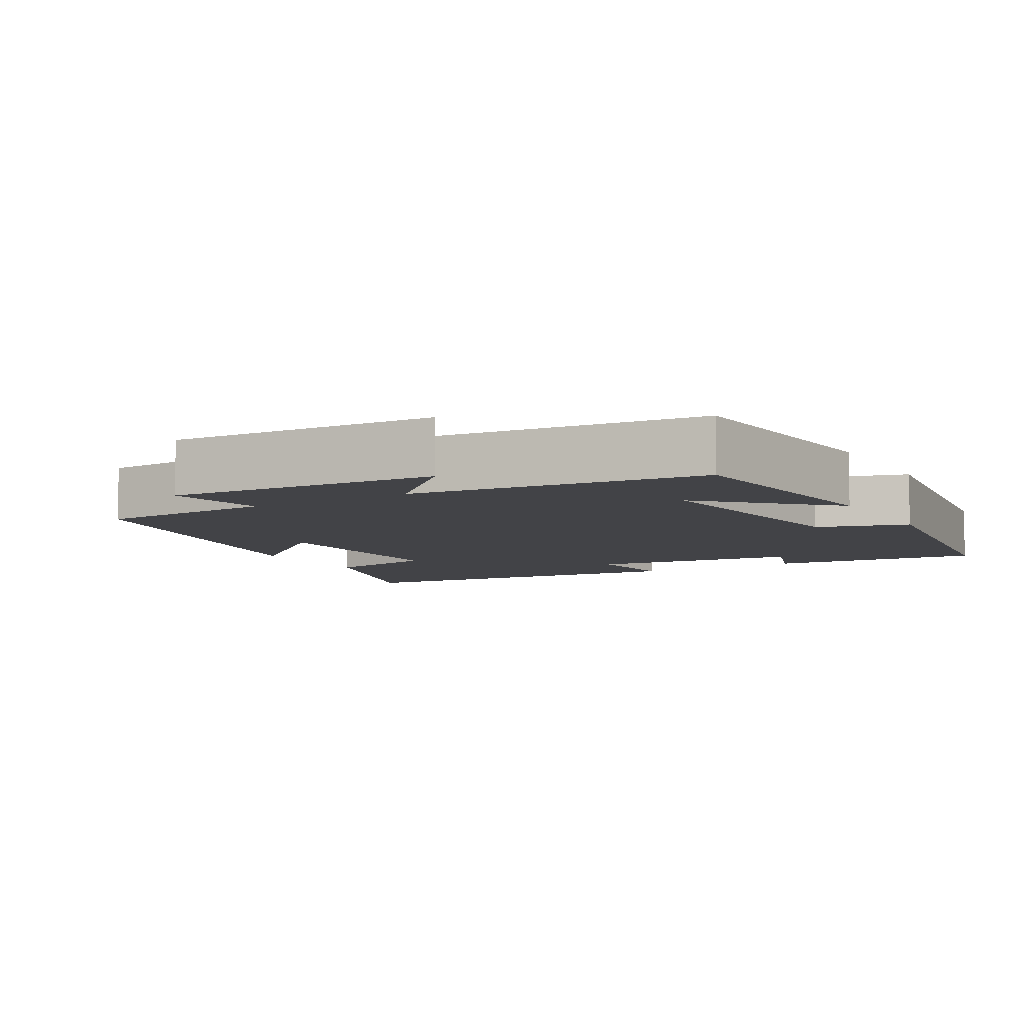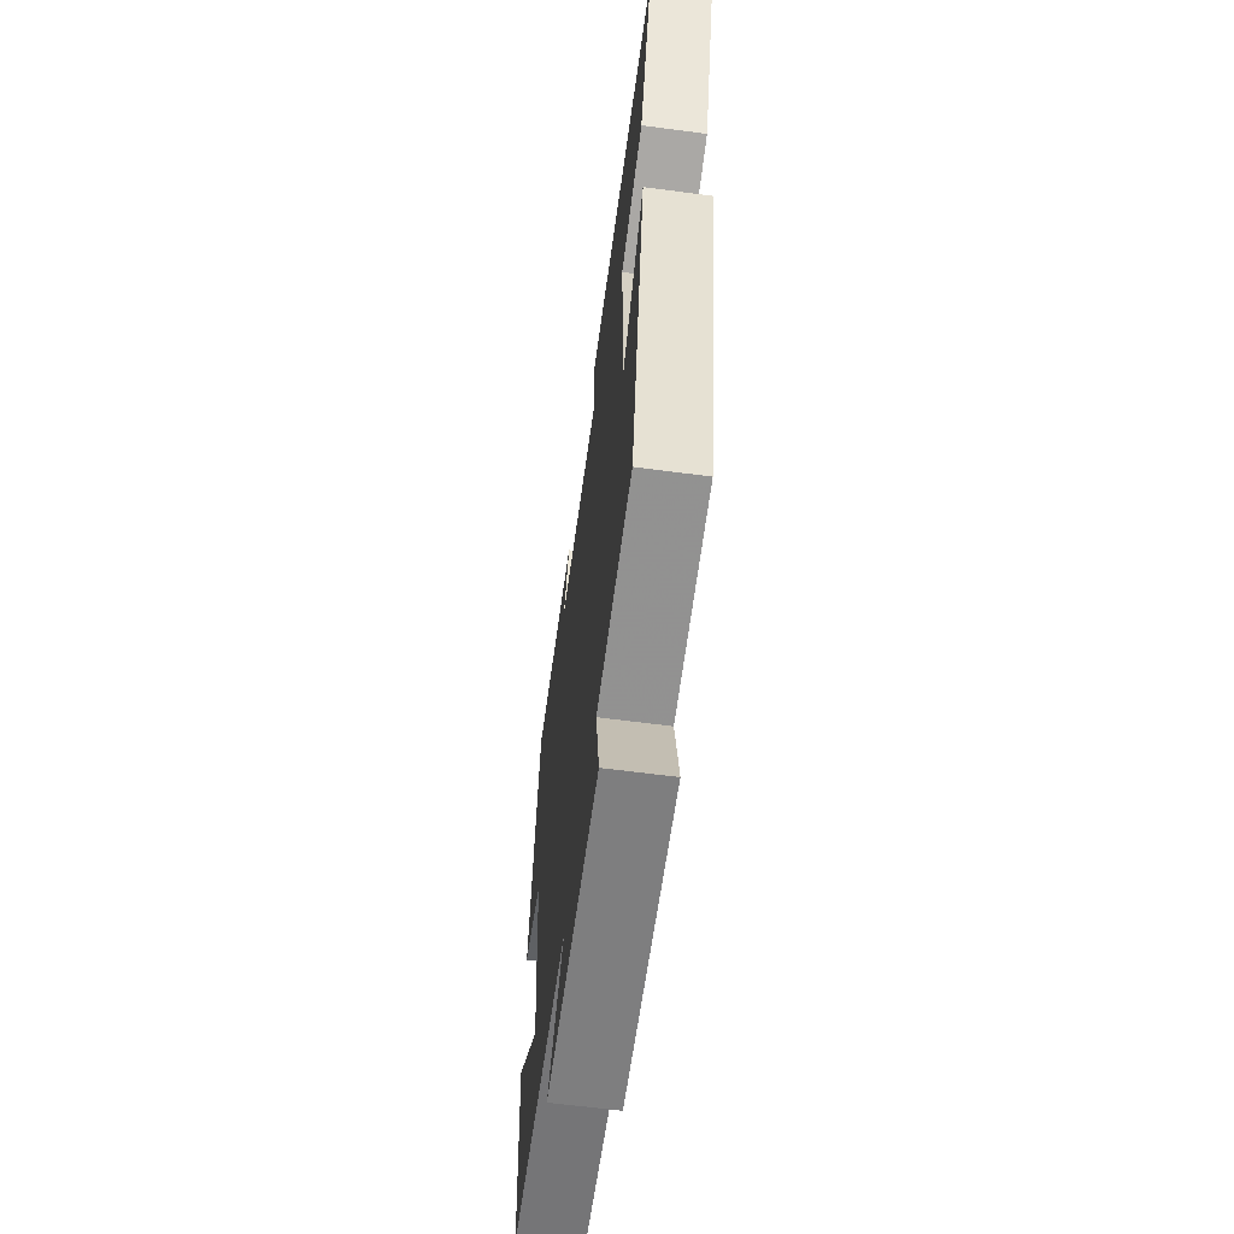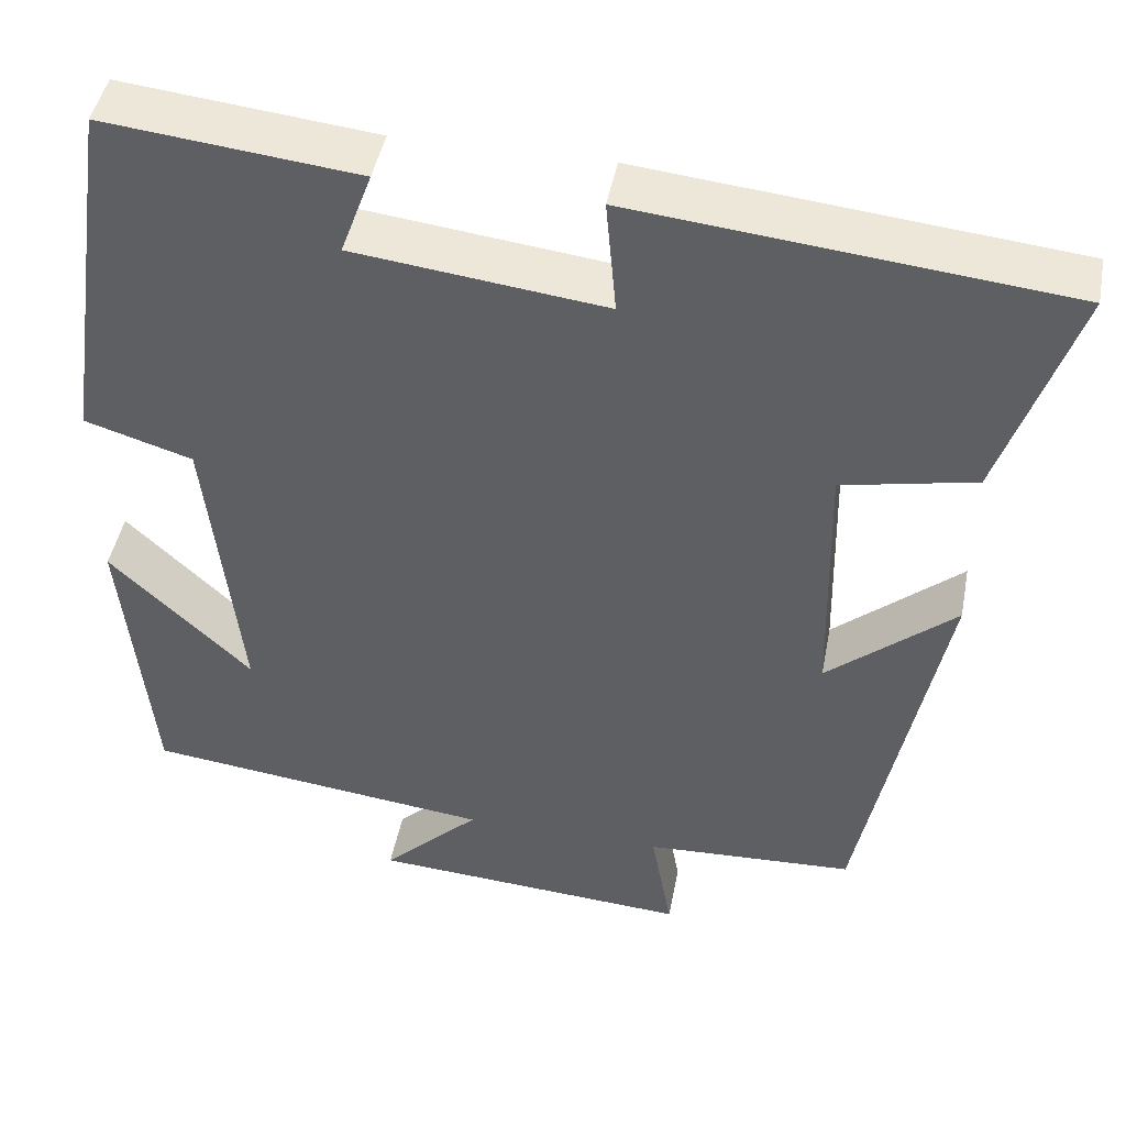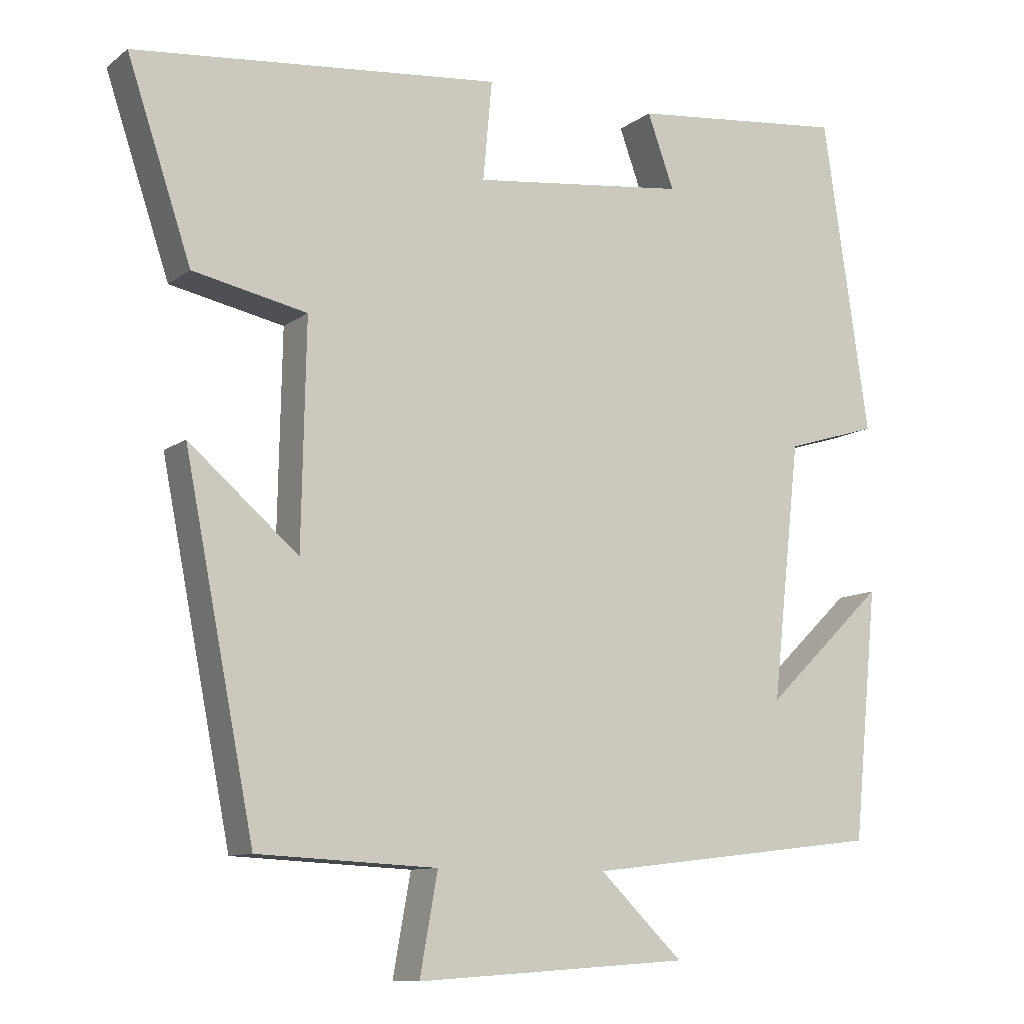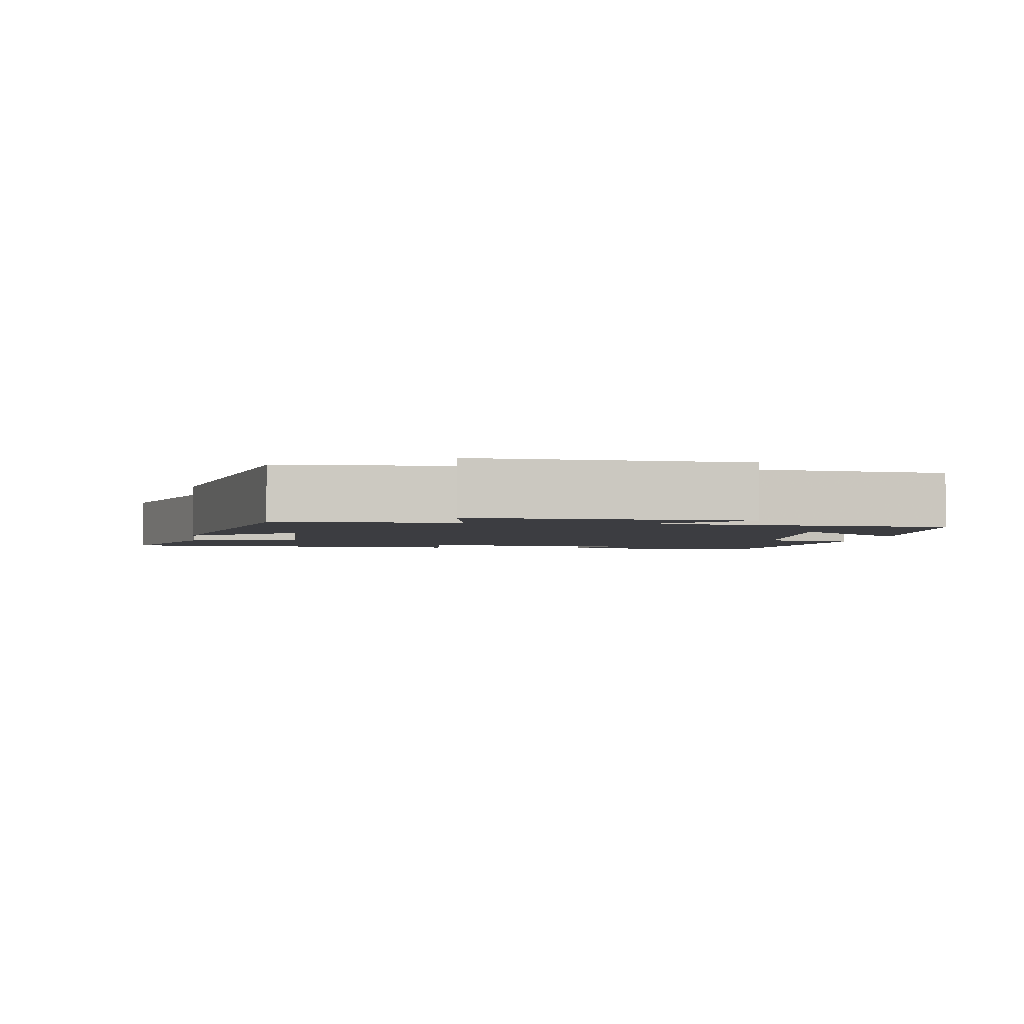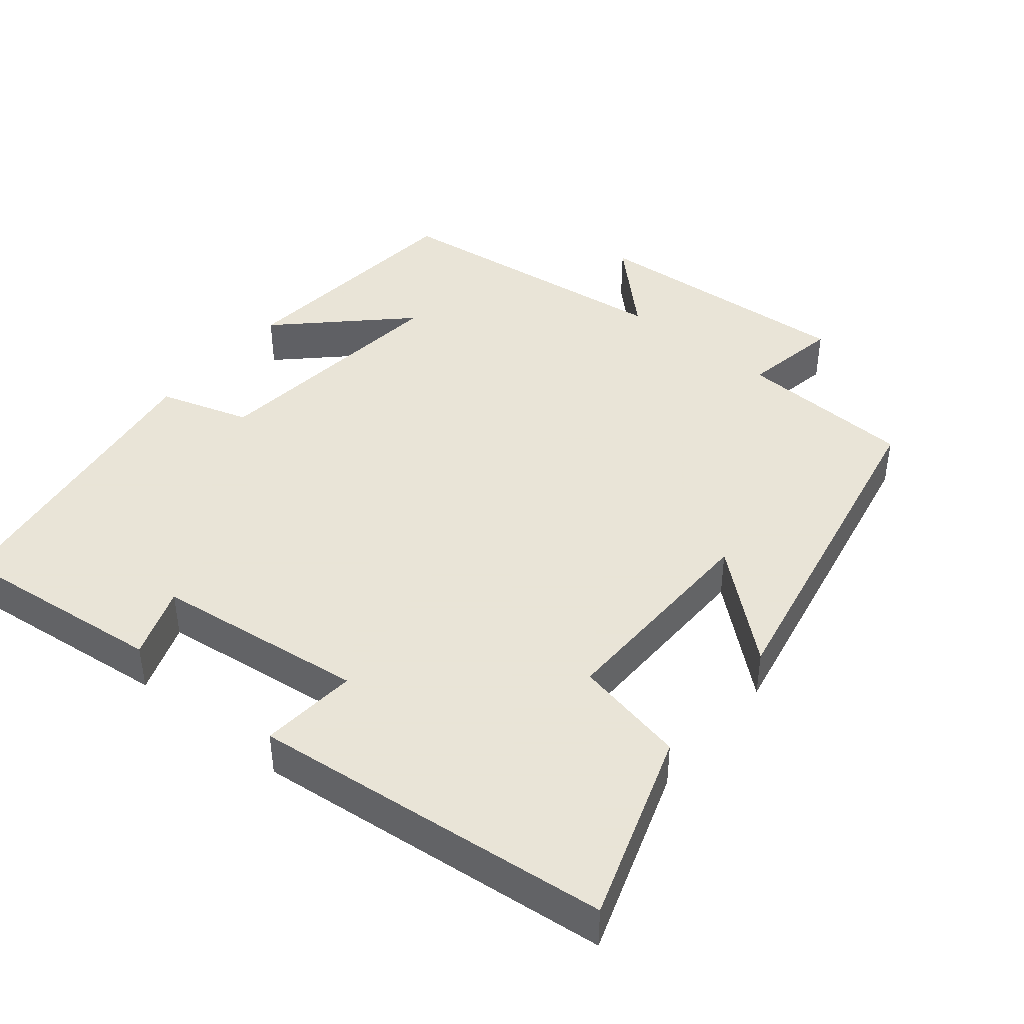
<metadata>
{"format":"obj","ext":"obj","renderer":"f3d","projection":"perspective","resolution":1024,"background":"white","views":[{"elev":-7.4,"azim":-149.7,"up":"+Y"},{"elev":-63.3,"azim":82.4,"up":"+Z"},{"elev":45.4,"azim":10.8,"up":"+Z"},{"elev":-10.3,"azim":150.2,"up":"+Z"},{"elev":-2.7,"azim":172.1,"up":"+Y"},{"elev":42.8,"azim":39.2,"up":"+Y"}]}
</metadata>
<code>
v -0.438 0.07 0.531
v -0.147 0.07 0.5
v -0.183 0.07 0.401
v 0.105 0.07 0.367
v 0.093 0.07 0.5
v 0.586 0.07 0.45
v 0.5 0.07 0.192
v 0.347 0.07 0.16
v 0.353 0.07 -0.138
v 0.5 0.07 -0.012
v 0.406 0.07 -0.488
v 0.165 0.07 -0.5
v 0.189 0.07 -0.633
v -0.179 0.07 -0.609
v -0.067 0.07 -0.5
v -0.467 0.07 -0.453
v -0.5 0.07 -0.117
v -0.338 0.07 -0.273
v -0.376 0.07 0.071
v -0.5 0.07 0.109
v -0.438 0 0.531
v -0.147 0 0.5
v -0.183 0 0.401
v 0.105 0 0.367
v 0.093 0 0.5
v 0.586 0 0.45
v 0.5 0 0.192
v 0.347 0 0.16
v 0.353 0 -0.138
v 0.5 0 -0.012
v 0.406 0 -0.488
v 0.165 0 -0.5
v 0.189 0 -0.633
v -0.179 0 -0.609
v -0.067 0 -0.5
v -0.467 0 -0.453
v -0.5 0 -0.117
v -0.338 0 -0.273
v -0.376 0 0.071
v -0.5 0 0.109
f 1 2 3
f 20 1 3
f 19 20 3
f 18 19 3 4
f 16 17 18
f 15 16 18
f 15 18 4
f 12 13 14 15
f 11 12 15
f 10 11 15
f 9 10 15
f 8 9 15 4
f 6 7 8
f 5 6 8
f 4 5 8
f 23 22 21
f 23 21 40
f 23 40 39
f 24 23 39 38
f 38 37 36
f 38 36 35
f 24 38 35
f 35 34 33 32
f 35 32 31
f 35 31 30
f 35 30 29
f 24 35 29 28
f 28 27 26
f 28 26 25
f 28 25 24
f 1 21 22 2
f 2 22 23 3
f 3 23 24 4
f 4 24 25 5
f 5 25 26 6
f 6 26 27 7
f 7 27 28 8
f 8 28 29 9
f 9 29 30 10
f 10 30 31 11
f 11 31 32 12
f 12 32 33 13
f 13 33 34 14
f 14 34 35 15
f 15 35 36 16
f 16 36 37 17
f 17 37 38 18
f 18 38 39 19
f 19 39 40 20
f 20 40 21 1

</code>
